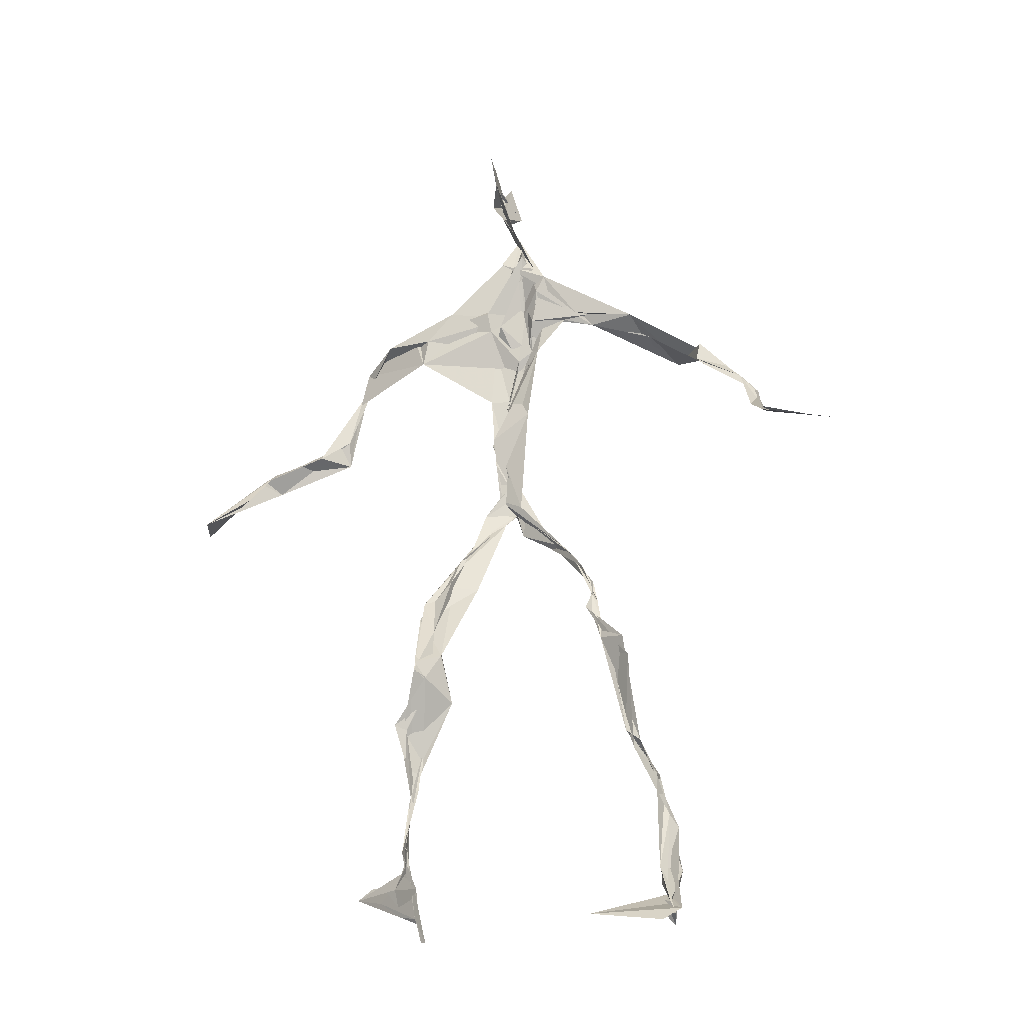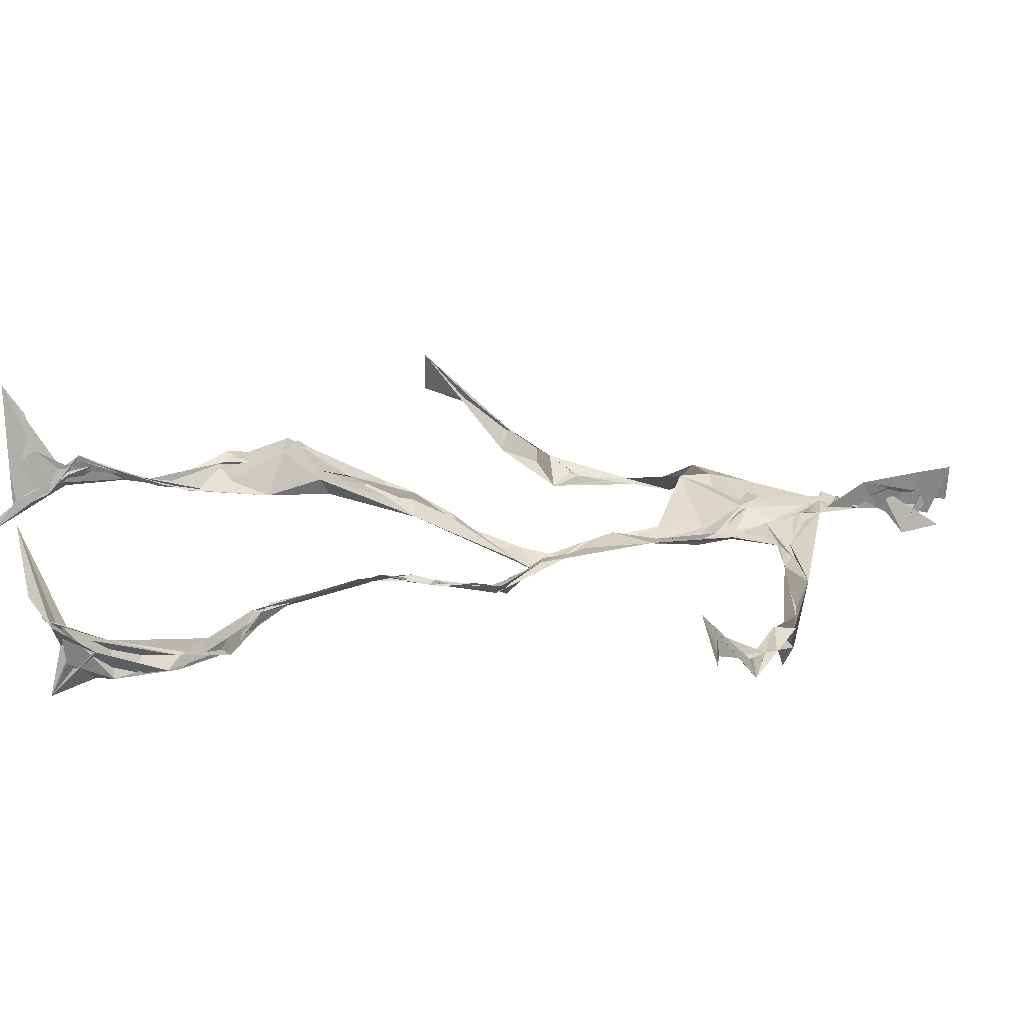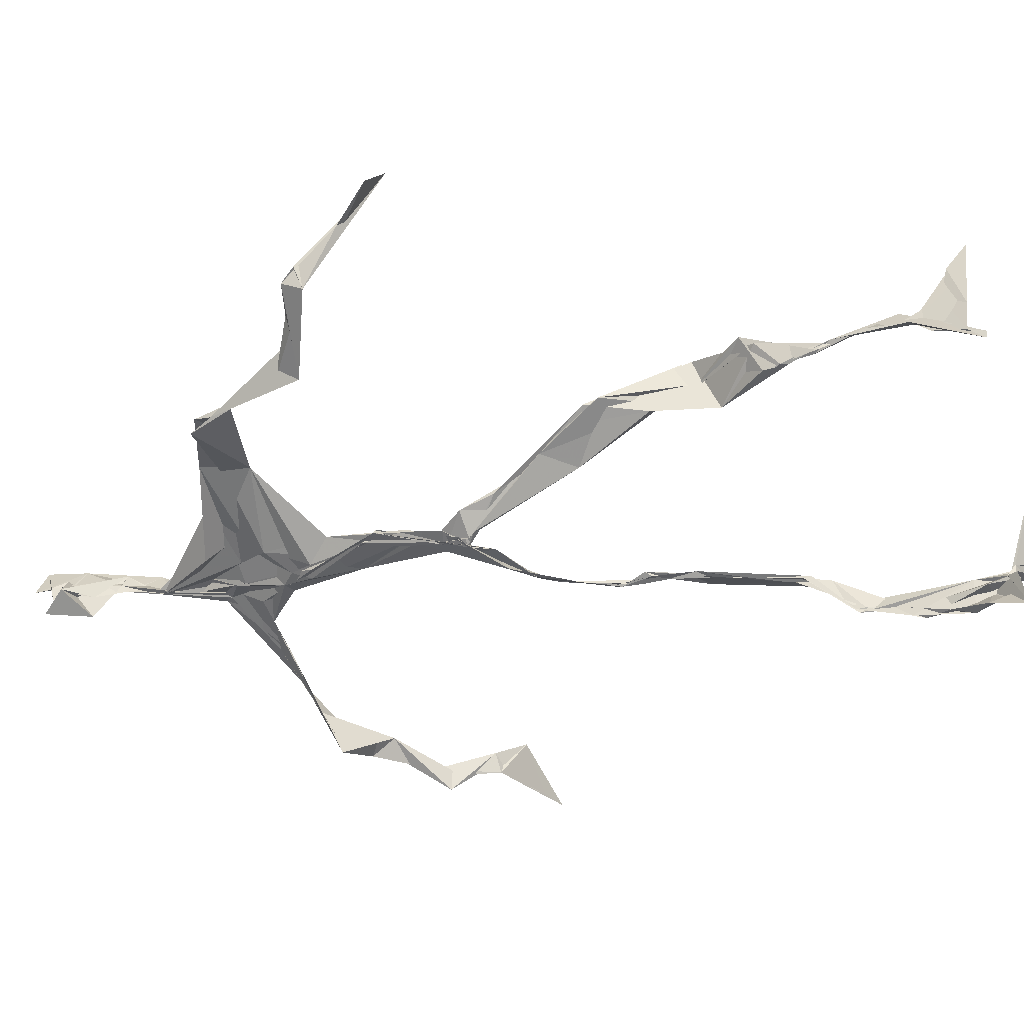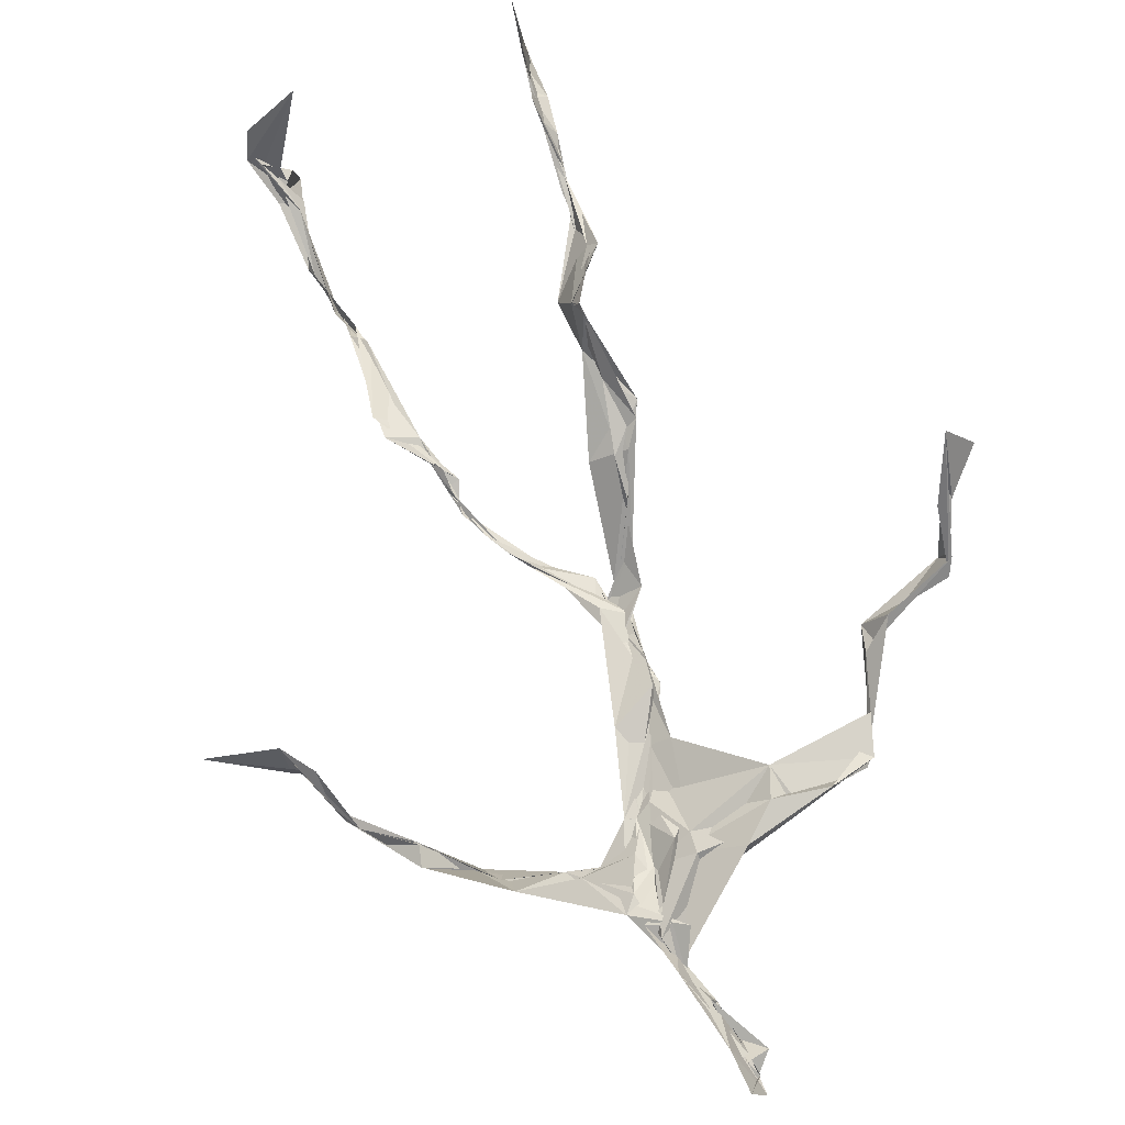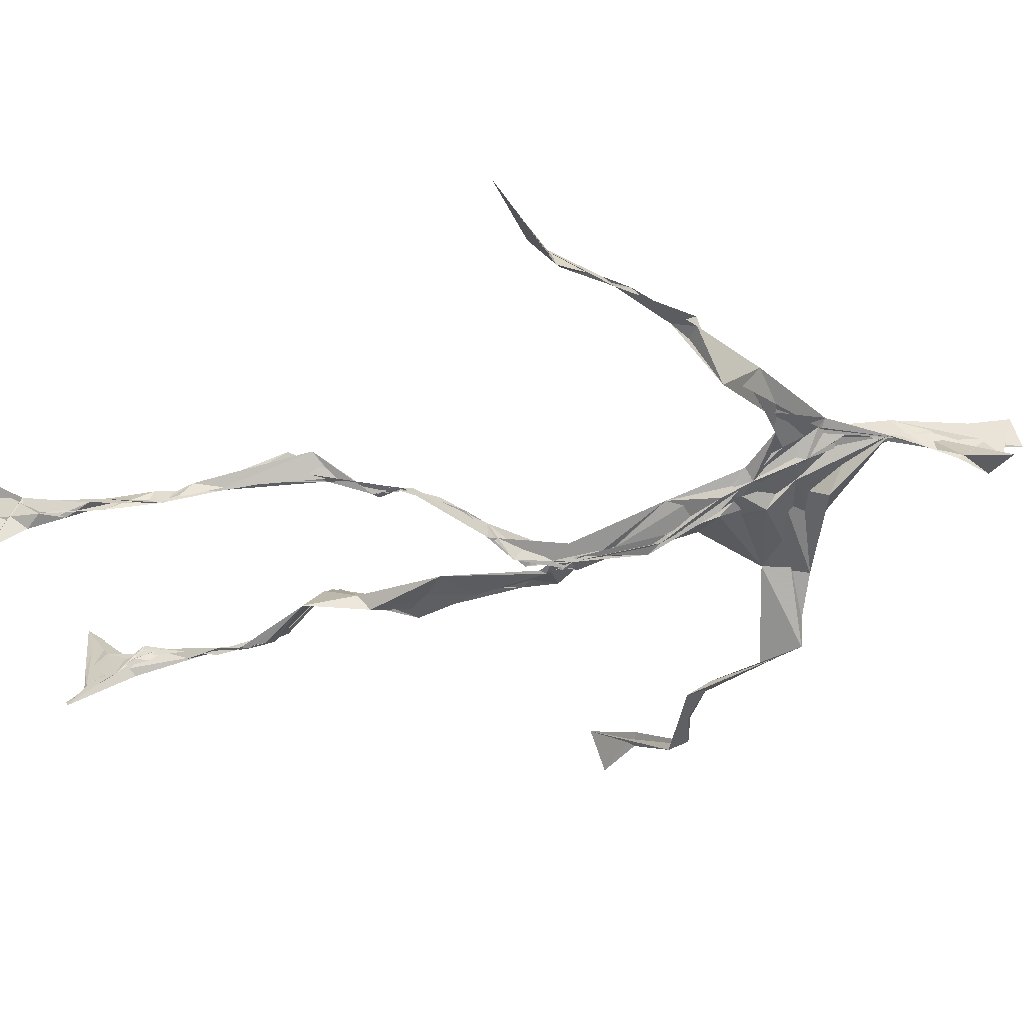
<metadata>
{"format":"obj","ext":"obj","renderer":"f3d","projection":"perspective","resolution":1024,"background":"white","views":[{"elev":-28.9,"azim":33.5,"up":"+Y"},{"elev":5.8,"azim":70.0,"up":"+Z"},{"elev":-40.6,"azim":-73.0,"up":"+Z"},{"elev":76.9,"azim":162.5,"up":"+Z"},{"elev":-65.9,"azim":101.4,"up":"+Z"}]}
</metadata>
<code>
v 0.1143 -0.5239 0.04221
v -0.06673 -0.03591 0.007098
v -0.07984 -0.1536 0.06018
v 0.07235 -0.1253 -0.03095
v -0.1024 -0.4421 0.06946
v -0.3248 0.0687 0.1204
v 0.03657 0.3083 0.01607
v 0.144 -0.4791 -0.06382
v -0.1016 -0.4719 0.09284
v 0.07613 0.2774 -0.0122
v -0.0179 0.4996 0.02208
v 0.01923 -0.02593 -0.05561
v -0.1004 -0.2916 0.04681
v 0.04878 0.325 0.01749
v -0.1013 -0.4375 0.06778
v 0.08053 -0.09902 -0.03798
v -0.1029 -0.434 0.07245
v -0.03152 0.3163 0.007554
v -0.001201 0.2084 -0.01772
v -0.1094 -0.4955 0.07194
v 0.02584 0.3556 0.03225
v -0.02788 0.04084 -0.03296
v -0.007546 -0.0052 -0.06077
v -0.07102 -0.2242 0.07482
v -0.1159 -0.5082 0.01502
v -0.02948 0.2698 0.01924
v 0.1364 -0.4579 -0.09965
v -0.0005973 0.4685 0.05165
v -0.1161 -0.4389 0.0558
v 0.3592 0.06489 -0.07916
v 0.138 -0.3342 -0.06854
v -0.3433 0.01629 0.1734
v 0.136 -0.4897 -0.06737
v -0.01797 0.03591 -0.03137
v -0.07869 -0.2072 0.0984
v -0.2037 0.2628 0.02132
v 0.07641 -0.09193 -0.03743
v 0.1339 -0.4594 -0.07829
v -0.1059 -0.127 0.05136
v -0.0766 -0.05767 0.02022
v -0.01593 0.2035 -0.01852
v -0.07231 -0.2239 0.07685
v -0.0107 0.4776 0.0296
v 0.2606 0.1606 -0.09124
v 0.06411 -0.0661 -0.03819
v 0.2726 0.1457 -0.113
v -0.115 0.2368 0.04551
v 0.09937 -0.1675 -0.02419
v 0.2946 0.09614 -0.08614
v -0.03137 0.1522 -0.01402
v -0.04648 0.05247 -0.02858
v 0.1404 -0.4458 -0.06497
v -0.101 -0.3186 0.04807
v -0.01663 0.5028 -0.008243
v 0.1394 -0.3656 -0.08103
v -0.03407 0.05572 -0.03271
v -0.2613 0.1392 0.05933
v -0.2396 0.1356 0.02682
v 0.1303 -0.3276 -0.0824
v -0.03857 0.02673 -0.03825
v -0.06391 -0.00676 -0.008676
v -0.01765 0.4776 0.02374
v 0.01349 0.3926 0.01693
v 0.215 0.2157 -0.07683
v -0.02909 0.2914 0.02748
v 0.1075 -0.1861 -0.02615
v -0.1133 -0.2729 0.08598
v -0.3404 0.06468 0.1178
v 0.2108 0.1944 -0.07521
v -0.001207 0.4203 0.01432
v -0.002583 0.3524 0.03482
v -0.03015 0.03132 -0.03947
v -0.09828 -0.4254 0.08074
v -0.2336 0.1632 0.03797
v -0.03767 0.4765 0.003312
v -0.3225 0.1256 0.07478
v -0.06401 -0.2421 0.0437
v -0.07422 0.2998 0.04117
v -0.2099 0.2575 0.03385
v 0.3098 0.07185 -0.04374
v -0.06996 -0.08293 0.04021
v -0.04964 0.1251 -0.01591
v -0.1137 -0.2875 0.07276
v 0.1328 -0.3303 -0.08582
v 0.1517 -0.4817 -0.05863
v -0.1025 -0.3829 0.06677
v -0.005386 0.4234 0.02012
v 0.1454 -0.3811 -0.08164
v 0.3855 0.05309 -0.07868
v -0.004665 0.4527 -0.01418
v 0.2773 0.1362 -0.09344
v -0.01435 0.2714 0.01989
v -0.01311 0.4829 0.03355
v -0.07043 -0.1857 0.05777
v -0.104 -0.2774 0.07581
v 0.147 -0.4885 -0.05011
v -0.02148 0.4972 0.02193
v -0.02204 0.5156 0.01907
v -0.0993 -0.1095 0.05267
v -0.004489 0.2293 -0.006518
v -0.2203 0.2168 0.03445
v -0.06151 0.03012 -0.01968
v -0.04098 0.1262 -0.005356
v -0.0323 0.06563 -0.02783
v -0.0387 0.01571 -0.02982
v -0.107 -0.4655 0.05885
v 0.1381 0.2675 -0.04195
v -0.1002 -0.4095 0.07756
v -0.04161 0.02129 -0.03391
v -0.1622 0.2734 0.05296
v 0.1472 0.2493 -0.07599
v -0.04154 0.1789 -0.001245
v -0.03285 0.09426 -0.01958
v 0.1338 -0.2055 -0.01959
v -0.3284 0.1114 0.08782
v -0.1001 -0.3426 0.05465
v 0.3068 0.09089 -0.08518
v 0.1394 -0.4191 -0.09713
v -0.03896 0.1402 -0.01676
v -0.1038 -0.3099 0.04762
v -0.04235 0.05613 -0.02583
v 0.01128 0.2401 -0.011
v 0.03495 0.2776 -0.004242
v 0.1298 -0.4976 -0.1151
v -0.1067 -0.355 0.06062
v -0.03265 0.2511 0.002567
v -0.1007 -0.5029 0.1583
v 0.1154 -0.2794 -0.04247
v 0.147 -0.4861 -0.08376
v 0.04126 0.3164 0.01496
v -0.09759 -0.4285 0.08722
v 0.02243 0.2372 -0.008381
v -0.1086 -0.3611 0.06138
v -0.02219 0.4931 0.004407
v -0.1104 -0.4894 0.04302
v 0.1165 -0.2879 -0.04077
v -0.1061 0.2671 0.04753
v -0.3733 0.02556 0.1332
v -0.1056 -0.4574 0.04856
v 0.1764 -0.5044 -0.04539
v -0.1144 -0.4916 0.03237
v -0.1073 -0.3464 0.05296
v 0.1635 -0.4952 -0.04379
v -0.03007 0.05859 -0.03191
v 0.08423 -0.1365 -0.02401
v 0.01322 0.299 0.005456
v 0.1286 -0.182 -0.01699
v 0.02771 0.3466 0.01953
v 0.0818 -0.1127 -0.03076
v 0.004458 0.1529 -0.01295
v -0.07061 -0.04489 0.01905
v 0.02399 0.2734 0.006211
v 0.0217 0.3904 0.04479
v -0.08404 -0.08545 0.04261
v 0.2123 0.2147 -0.09595
v -0.04317 0.09591 -0.0141
v -0.04725 -0.09059 0.01796
v 0.1497 -0.443 -0.09934
v -0.08193 -0.1734 0.04174
v -0.2138 0.2383 0.02808
v 0.03091 -0.0243 -0.04734
v -0.3212 0.1032 0.06225
v 0.09624 -0.1736 -0.02307
v 0.1585 -0.4618 -0.07235
v 0.1397 -0.3814 -0.09575
v 0.007477 0.2424 -0.01173
v 0.08861 0.2651 -0.03295
v -0.04428 0.09739 -0.01775
v -0.09995 -0.441 0.077
v -0.07167 -0.2238 0.08678
v -0.07753 -0.2176 0.1007
v 0.2125 0.1908 -0.07669
v -0.1127 -0.397 0.06248
v 0.1305 -0.2998 -0.04717
v 0.01574 0.3724 0.01685
v 0.1648 0.2302 -0.1118
v 0.07838 -0.131 -0.03348
v 0.1228 -0.3076 -0.04652
v 0.1731 -0.5114 -0.03828
v 0.09184 0.2772 -0.02742
v -0.1319 0.2852 0.04423
v 0.009979 0.288 0.003534
v -0.006028 0.5112 0.05578
v 0.05851 0.274 -0.01464
v -0.02397 0.003487 -0.04626
v 0.03302 -0.02694 -0.04722
v 0.01466 0.3265 0.0223
v -0.02627 0.031 -0.03968
v 0.01764 0.3848 0.017
v 0.1188 -0.2719 -0.04377
v -0.007356 0.229 -0.01019
v 0.2843 0.09938 -0.06671
v 0.1496 -0.3935 -0.09443
v -0.1027 -0.4805 0.1296
v -0.1038 -0.4931 0.1143
v -0.02207 0.1785 -0.01248
v 0.0792 -0.09128 -0.03687
v 0.03674 0.3391 0.02172
v 0.001102 0.4207 0.03728
v 0.08626 -0.1193 -0.0348
v 0.16 0.2287 -0.1229
v -0.01106 0.2852 0.01364
v 0.1316 -0.3369 -0.08107
v 0.01214 0.346 0.03032
v -0.01488 0.4486 0.003307
v -0.02164 0.2032 -0.01684
v 0.1682 -0.5228 -0.01845
v -0.1159 -0.5099 0.0232
v 0.04725 -0.04315 -0.04432
v -0.04018 0.03701 -0.03598
f 67 142 13
f 184 167 111
f 120 53 133
f 10 130 180
f 59 165 31
f 64 69 46
f 122 41 100
f 144 82 22
f 149 163 66
f 51 150 103
f 11 183 97
f 128 114 66
f 6 32 76
f 45 200 16
f 51 161 34
f 179 96 1
f 134 97 183
f 152 146 166
f 189 78 202
f 92 187 202
f 34 113 150
f 91 49 44
f 151 109 60
f 139 106 131
f 102 61 2
f 44 172 91
f 141 9 20
f 81 39 151
f 91 172 46
f 135 25 141
f 210 144 22
f 196 126 112
f 65 21 182
f 30 49 80
f 161 45 16
f 12 113 34
f 202 187 189
f 116 108 125
f 18 181 78
f 180 111 176
f 101 36 74
f 20 194 127
f 89 30 80
f 64 201 69
f 13 142 86
f 119 19 191
f 112 156 168
f 182 122 100
f 41 132 82
f 198 63 175
f 197 177 37
f 2 61 99
f 131 17 139
f 46 69 44
f 206 26 100
f 79 58 160
f 96 8 140
f 73 125 169
f 24 83 95
f 124 129 27
f 88 38 193
f 7 63 14
f 84 178 128
f 208 139 141
f 177 147 163
f 72 105 61
f 163 37 177
f 182 7 122
f 186 12 197
f 59 203 55
f 164 140 33
f 94 40 39
f 48 145 114
f 92 126 191
f 17 169 9
f 11 62 98
f 9 5 127
f 96 140 1
f 65 26 181
f 36 137 110
f 15 108 173
f 101 47 36
f 93 90 75
f 33 8 124
f 199 70 205
f 198 70 189
f 5 15 135
f 172 44 155
f 153 62 70
f 39 24 35
f 165 55 158
f 13 170 67
f 157 40 94
f 151 39 40
f 191 166 92
f 158 143 52
f 171 83 24
f 144 50 82
f 208 141 25
f 119 103 19
f 167 14 107
f 123 122 7
f 58 101 74
f 38 140 164
f 110 78 181
f 147 48 190
f 155 44 69
f 34 150 51
f 97 90 93
f 173 116 133
f 46 172 64
f 5 9 169
f 40 109 151
f 17 9 139
f 53 77 13
f 31 84 128
f 27 193 164
f 194 9 127
f 121 72 102
f 171 99 159
f 148 182 21
f 137 78 110
f 135 15 25
f 210 156 144
f 3 24 39
f 152 166 184
f 56 104 60
f 84 31 52
f 132 113 82
f 207 1 140
f 23 188 209
f 171 3 99
f 87 63 199
f 56 103 119
f 125 120 116
f 32 115 76
f 4 16 200
f 99 61 154
f 6 76 68
f 60 2 151
f 160 36 110
f 66 114 145
f 187 198 189
f 192 46 44
f 129 143 158
f 112 126 47
f 148 7 182
f 169 125 108
f 53 13 133
f 117 89 80
f 86 17 131
f 159 77 171
f 129 96 143
f 191 196 119
f 53 120 77
f 137 47 126
f 10 180 107
f 93 205 11
f 22 82 185
f 196 191 126
f 2 99 3
f 149 209 37
f 170 42 67
f 210 72 121
f 11 97 93
f 197 12 16
f 145 48 200
f 143 96 179
f 69 201 155
f 204 130 63
f 118 193 27
f 49 91 80
f 147 174 163
f 158 52 165
f 184 166 132
f 189 70 199
f 55 118 158
f 32 162 115
f 167 123 7
f 13 86 133
f 62 205 70
f 118 55 193
f 189 63 21
f 136 163 174
f 135 20 195
f 50 100 41
f 181 26 47
f 192 80 46
f 33 124 164
f 4 200 48
f 206 50 156
f 29 106 25
f 65 181 18
f 60 109 56
f 18 21 65
f 45 23 209
f 3 39 81
f 22 185 188
f 207 85 1
f 128 178 114
f 176 172 155
f 195 5 135
f 195 127 5
f 198 187 204
f 88 203 178
f 134 87 97
f 111 167 201
f 12 161 16
f 74 36 160
f 197 37 186
f 192 49 30
f 87 199 90
f 209 200 45
f 94 35 170
f 106 139 208
f 105 109 157
f 122 123 132
f 179 1 85
f 107 176 155
f 140 8 33
f 133 116 120
f 19 150 166
f 87 90 97
f 203 59 174
f 125 73 142
f 34 161 12
f 109 105 188
f 134 28 87
f 46 80 91
f 108 15 5
f 99 154 159
f 43 153 28
f 76 58 162
f 71 63 130
f 81 151 2
f 16 177 197
f 104 56 168
f 21 18 189
f 121 168 156
f 104 102 60
f 115 74 57
f 168 121 104
f 23 161 51
f 188 23 51
f 47 79 181
f 10 107 14
f 113 185 82
f 107 201 167
f 186 185 12
f 169 108 5
f 203 193 55
f 124 8 129
f 114 178 190
f 143 179 52
f 98 183 11
f 141 20 135
f 63 189 199
f 67 42 95
f 102 104 121
f 150 113 132
f 183 28 134
f 77 83 171
f 131 106 133
f 184 123 167
f 42 24 95
f 64 172 201
f 15 173 29
f 66 136 128
f 79 101 58
f 45 161 23
f 188 56 109
f 174 147 190
f 86 73 17
f 192 30 117
f 6 138 32
f 129 158 27
f 173 133 29
f 146 92 166
f 202 137 126
f 54 75 90
f 170 77 94
f 163 136 66
f 149 66 145
f 204 63 198
f 28 98 43
f 26 206 47
f 204 146 130
f 159 94 77
f 169 17 73
f 205 93 75
f 142 73 86
f 160 110 79
f 177 4 147
f 186 209 188
f 100 26 182
f 55 165 59
f 61 105 154
f 42 170 35
f 25 106 208
f 152 130 146
f 203 88 193
f 195 20 127
f 29 133 106
f 206 100 50
f 163 149 37
f 140 38 85
f 136 174 59
f 48 147 4
f 157 94 159
f 50 41 82
f 176 107 180
f 83 77 120
f 81 2 3
f 27 164 124
f 183 98 28
f 61 102 72
f 132 41 122
f 38 164 193
f 67 95 142
f 80 192 117
f 178 84 88
f 13 77 170
f 199 54 90
f 198 153 70
f 123 184 132
f 188 72 22
f 115 57 76
f 19 103 150
f 74 162 58
f 71 14 63
f 52 85 88
f 62 11 205
f 153 175 28
f 196 168 119
f 89 117 30
f 174 190 203
f 114 190 48
f 198 175 153
f 103 56 51
f 57 58 76
f 119 168 56
f 56 188 51
f 148 63 7
f 31 165 52
f 157 109 40
f 152 180 130
f 68 138 6
f 207 140 85
f 36 47 137
f 132 166 150
f 176 111 172
f 75 54 199
f 42 35 24
f 85 52 179
f 159 154 157
f 68 162 32
f 14 167 7
f 142 95 125
f 32 138 68
f 172 111 201
f 15 29 25
f 141 139 9
f 188 105 72
f 178 203 190
f 155 201 107
f 156 50 144
f 210 22 72
f 110 181 79
f 160 57 74
f 182 26 65
f 10 14 130
f 128 136 59
f 121 156 210
f 184 180 152
f 76 162 68
f 71 130 14
f 62 43 98
f 157 154 105
f 206 156 112
f 194 20 9
f 202 126 92
f 37 209 186
f 8 96 129
f 87 28 175
f 192 44 49
f 112 47 206
f 145 200 149
f 125 83 120
f 87 175 63
f 149 200 209
f 43 62 153
f 204 187 146
f 95 83 125
f 115 162 74
f 88 84 52
f 4 177 16
f 185 113 12
f 186 188 185
f 2 60 102
f 57 160 58
f 148 21 63
f 38 88 85
f 86 131 133
f 137 202 78
f 75 199 205
f 101 79 47
f 92 146 187
f 59 31 128
f 184 111 180
f 108 116 173
f 24 3 171
f 112 168 196
f 191 19 166
f 35 94 39
f 158 118 27
f 189 18 78

</code>
